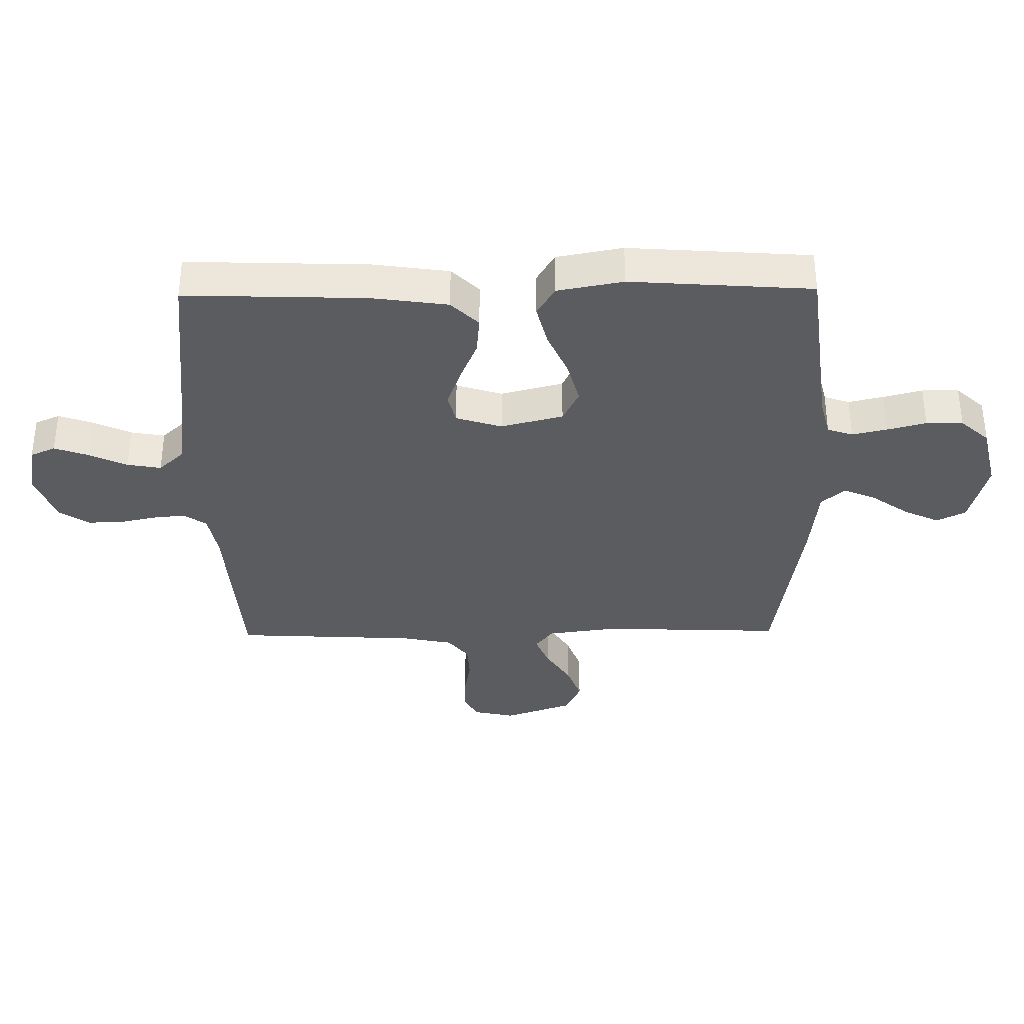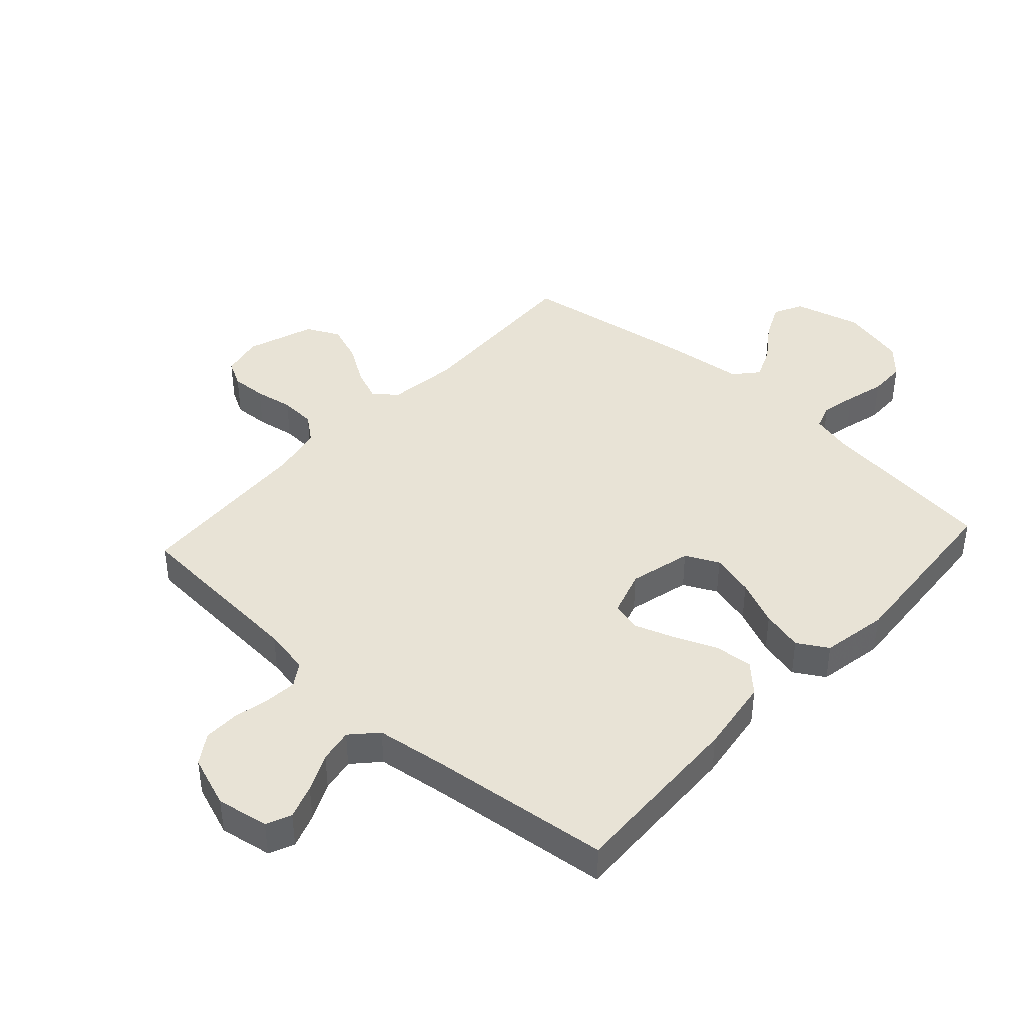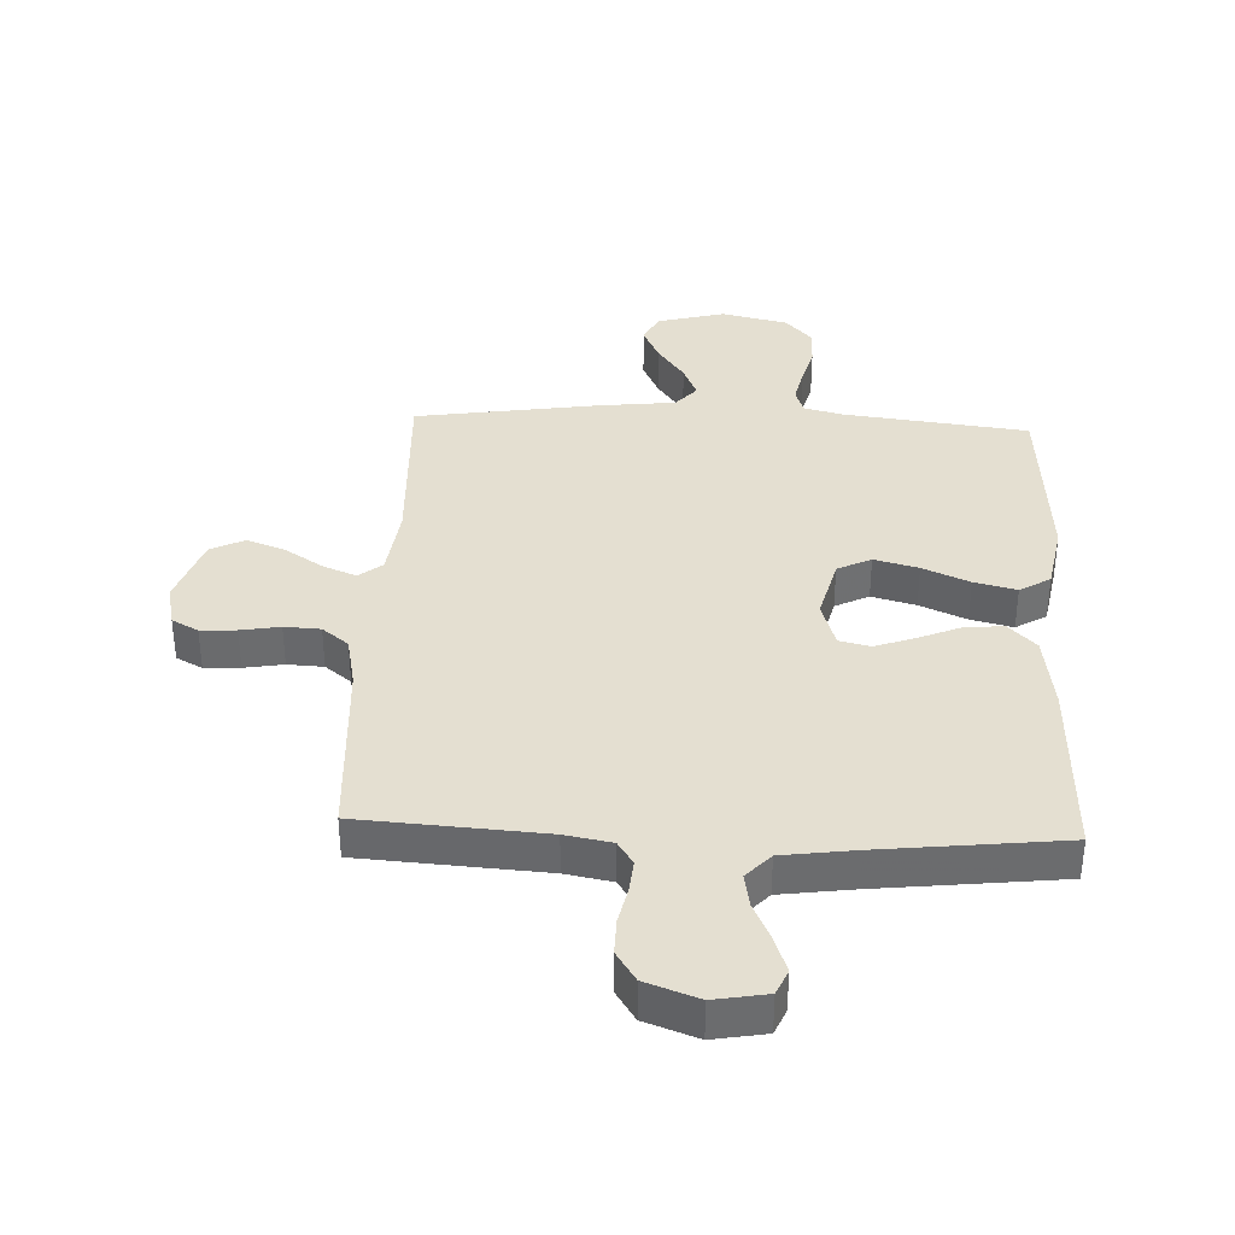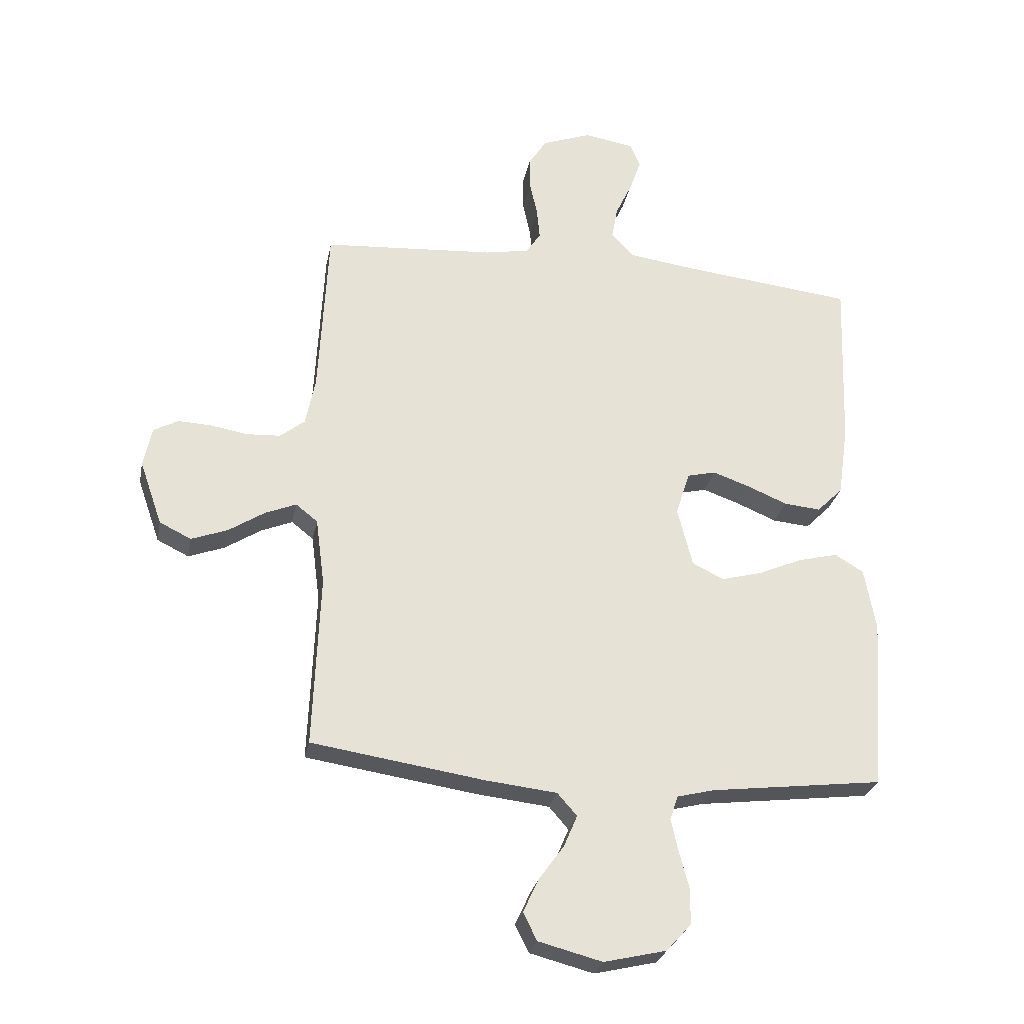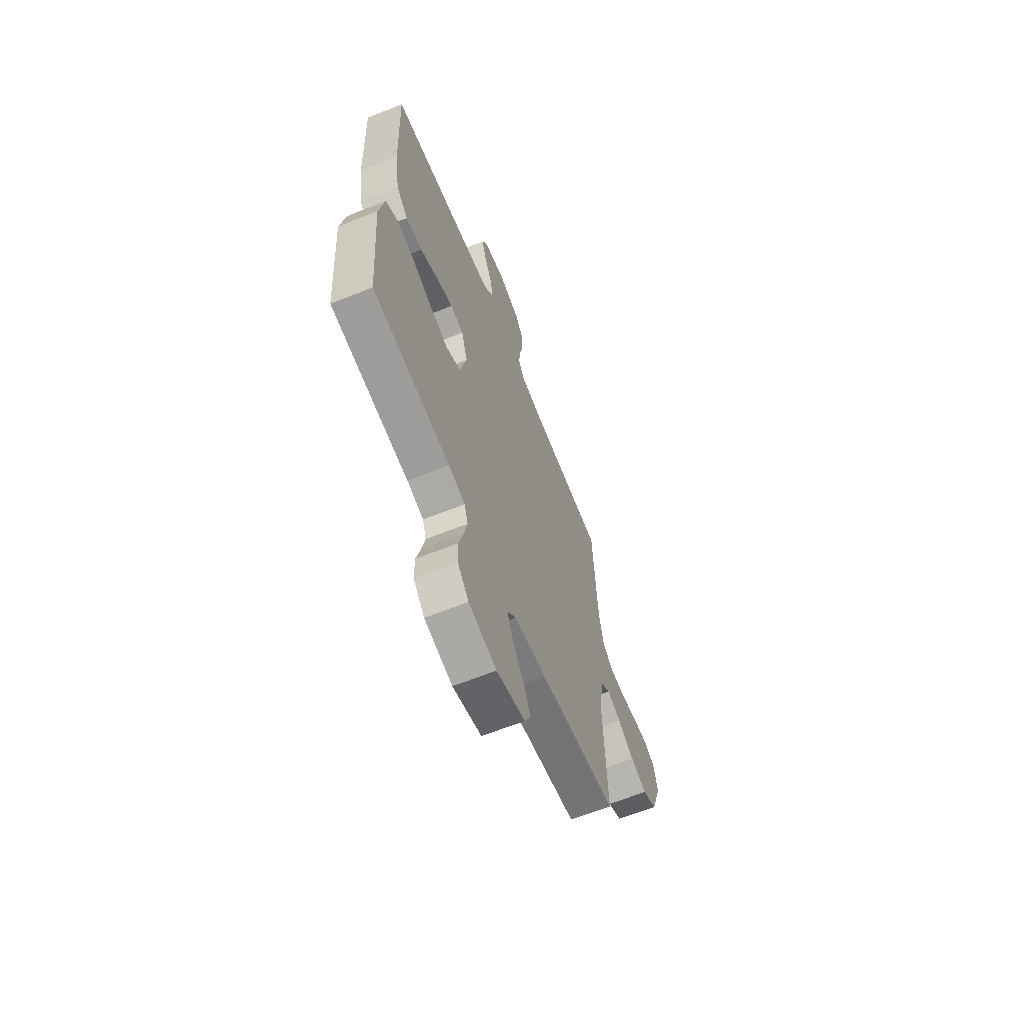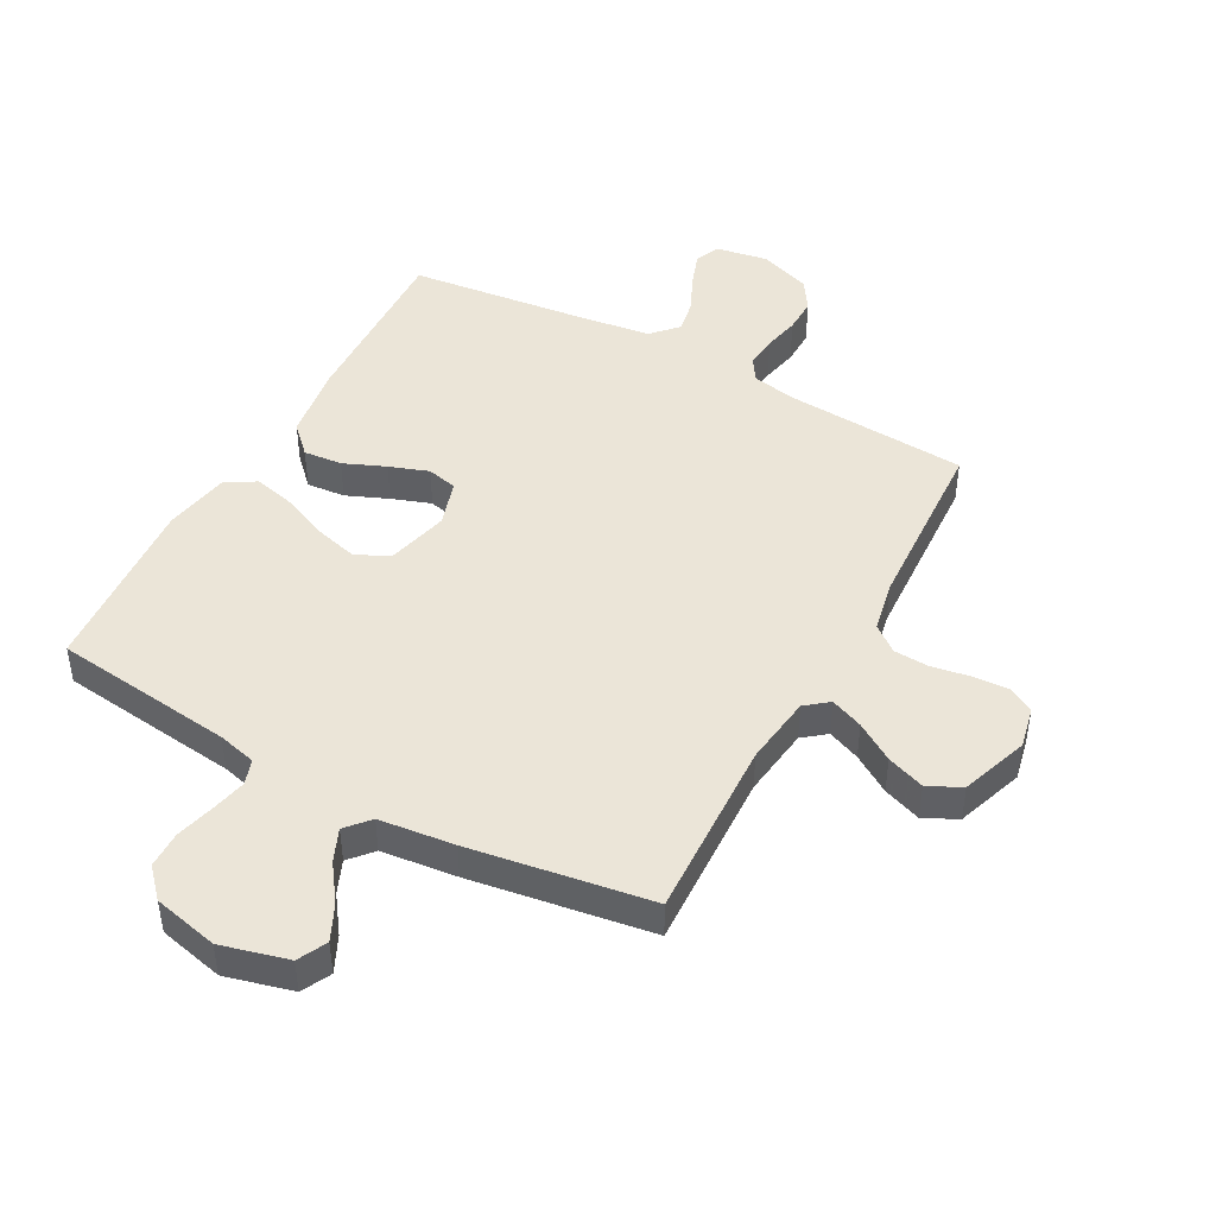
<metadata>
{"format":"obj","ext":"obj","renderer":"f3d","projection":"perspective","resolution":1024,"background":"white","views":[{"elev":-35.2,"azim":90.9,"up":"+Y"},{"elev":41.8,"azim":42.4,"up":"+Y"},{"elev":36.8,"azim":2.5,"up":"+Y"},{"elev":-27.2,"azim":-10.9,"up":"+Z"},{"elev":-64.1,"azim":112.0,"up":"+Z"},{"elev":45.6,"azim":-151.4,"up":"+Y"}]}
</metadata>
<code>
v 0.5 0.07 0.5
v 0.489 0.07 0.2
v 0.471 0.07 0.075
v 0.426 0.07 0.03
v 0.362 0.07 0.036
v 0.293 0.07 0.065
v 0.228 0.07 0.088
v 0.178 0.07 0.076
v 0.154 0.07 0
v 0.18 0.07 -0.103
v 0.235 0.07 -0.13
v 0.307 0.07 -0.111
v 0.383 0.07 -0.078
v 0.452 0.07 -0.061
v 0.502 0.07 -0.091
v 0.522 0.07 -0.2
v 0.5 0.07 -0.5
v 0.2 0.07 -0.536
v 0.136 0.07 -0.552
v 0.122 0.07 -0.594
v 0.135 0.07 -0.652
v 0.152 0.07 -0.716
v 0.151 0.07 -0.777
v 0.108 0.07 -0.824
v 0 0.07 -0.849
v -0.111 0.07 -0.82
v -0.135 0.07 -0.772
v -0.107 0.07 -0.713
v -0.064 0.07 -0.653
v -0.041 0.07 -0.599
v -0.075 0.07 -0.56
v -0.2 0.07 -0.546
v -0.5 0.07 -0.5
v -0.488 0.07 -0.2
v -0.503 0.07 -0.084
v -0.541 0.07 -0.054
v -0.595 0.07 -0.076
v -0.658 0.07 -0.116
v -0.721 0.07 -0.139
v -0.776 0.07 -0.112
v -0.815 0.07 0
v -0.8 0.07 0.069
v -0.757 0.07 0.092
v -0.699 0.07 0.089
v -0.635 0.07 0.078
v -0.576 0.07 0.081
v -0.533 0.07 0.115
v -0.516 0.07 0.2
v -0.5 0.07 0.5
v -0.2 0.07 0.52
v -0.124 0.07 0.534
v -0.099 0.07 0.572
v -0.104 0.07 0.625
v -0.117 0.07 0.685
v -0.118 0.07 0.743
v -0.086 0.07 0.792
v 0 0.07 0.823
v 0.086 0.07 0.808
v 0.104 0.07 0.767
v 0.084 0.07 0.71
v 0.055 0.07 0.648
v 0.045 0.07 0.592
v 0.084 0.07 0.55
v 0.2 0.07 0.534
v 0.5 0 0.5
v 0.489 0 0.2
v 0.471 0 0.075
v 0.426 0 0.03
v 0.362 0 0.036
v 0.293 0 0.065
v 0.228 0 0.088
v 0.178 0 0.076
v 0.154 0 0
v 0.18 0 -0.103
v 0.235 0 -0.13
v 0.307 0 -0.111
v 0.383 0 -0.078
v 0.452 0 -0.061
v 0.502 0 -0.091
v 0.522 0 -0.2
v 0.5 0 -0.5
v 0.2 0 -0.536
v 0.136 0 -0.552
v 0.122 0 -0.594
v 0.135 0 -0.652
v 0.152 0 -0.716
v 0.151 0 -0.777
v 0.108 0 -0.824
v 0 0 -0.849
v -0.111 0 -0.82
v -0.135 0 -0.772
v -0.107 0 -0.713
v -0.064 0 -0.653
v -0.041 0 -0.599
v -0.075 0 -0.56
v -0.2 0 -0.546
v -0.5 0 -0.5
v -0.488 0 -0.2
v -0.503 0 -0.084
v -0.541 0 -0.054
v -0.595 0 -0.076
v -0.658 0 -0.116
v -0.721 0 -0.139
v -0.776 0 -0.112
v -0.815 0 0
v -0.8 0 0.069
v -0.757 0 0.092
v -0.699 0 0.089
v -0.635 0 0.078
v -0.576 0 0.081
v -0.533 0 0.115
v -0.516 0 0.2
v -0.5 0 0.5
v -0.2 0 0.52
v -0.124 0 0.534
v -0.099 0 0.572
v -0.104 0 0.625
v -0.117 0 0.685
v -0.118 0 0.743
v -0.086 0 0.792
v 0 0 0.823
v 0.086 0 0.808
v 0.104 0 0.767
v 0.084 0 0.71
v 0.055 0 0.648
v 0.045 0 0.592
v 0.084 0 0.55
v 0.2 0 0.534
f 59 60 61
f 58 59 61
f 57 58 61
f 56 57 61
f 55 56 61
f 54 55 61
f 53 54 61
f 52 53 61 62
f 51 52 62 63
f 48 49 50
f 51 63 64
f 50 51 64
f 48 50 64
f 47 48 64
f 43 44 45
f 42 43 45
f 41 42 45
f 40 41 45
f 39 40 45
f 38 39 45
f 37 38 45
f 36 37 45 46
f 64 1 2
f 47 64 2
f 46 47 2
f 36 46 2
f 35 36 2
f 31 32 33 34
f 27 28 29
f 26 27 29
f 25 26 29
f 24 25 29
f 23 24 29
f 22 23 29
f 21 22 29
f 20 21 29 30
f 19 20 30 31
f 16 17 18
f 15 16 18
f 14 15 18
f 13 14 18
f 12 13 18
f 18 19 31
f 12 18 31
f 11 12 31
f 4 5 6
f 3 4 6
f 2 3 6
f 2 6 7
f 35 2 7 8
f 31 34 35
f 11 31 35
f 10 11 35
f 9 10 35
f 8 9 35
f 125 124 123
f 125 123 122
f 125 122 121
f 125 121 120
f 125 120 119
f 125 119 118
f 125 118 117
f 126 125 117 116
f 127 126 116 115
f 114 113 112
f 128 127 115
f 128 115 114
f 128 114 112
f 128 112 111
f 109 108 107
f 109 107 106
f 109 106 105
f 109 105 104
f 109 104 103
f 109 103 102
f 109 102 101
f 110 109 101 100
f 66 65 128
f 66 128 111
f 66 111 110
f 66 110 100
f 66 100 99
f 98 97 96 95
f 93 92 91
f 93 91 90
f 93 90 89
f 93 89 88
f 93 88 87
f 93 87 86
f 93 86 85
f 94 93 85 84
f 95 94 84 83
f 82 81 80
f 82 80 79
f 82 79 78
f 82 78 77
f 82 77 76
f 95 83 82
f 95 82 76
f 95 76 75
f 70 69 68
f 70 68 67
f 70 67 66
f 71 70 66
f 72 71 66 99
f 99 98 95
f 99 95 75
f 99 75 74
f 99 74 73
f 99 73 72
f 1 65 66 2
f 2 66 67 3
f 3 67 68 4
f 4 68 69 5
f 5 69 70 6
f 6 70 71 7
f 7 71 72 8
f 8 72 73 9
f 9 73 74 10
f 10 74 75 11
f 11 75 76 12
f 12 76 77 13
f 13 77 78 14
f 14 78 79 15
f 15 79 80 16
f 16 80 81 17
f 17 81 82 18
f 18 82 83 19
f 19 83 84 20
f 20 84 85 21
f 21 85 86 22
f 22 86 87 23
f 23 87 88 24
f 24 88 89 25
f 25 89 90 26
f 26 90 91 27
f 27 91 92 28
f 28 92 93 29
f 29 93 94 30
f 30 94 95 31
f 31 95 96 32
f 32 96 97 33
f 33 97 98 34
f 34 98 99 35
f 35 99 100 36
f 36 100 101 37
f 37 101 102 38
f 38 102 103 39
f 39 103 104 40
f 40 104 105 41
f 41 105 106 42
f 42 106 107 43
f 43 107 108 44
f 44 108 109 45
f 45 109 110 46
f 46 110 111 47
f 47 111 112 48
f 48 112 113 49
f 49 113 114 50
f 50 114 115 51
f 51 115 116 52
f 52 116 117 53
f 53 117 118 54
f 54 118 119 55
f 55 119 120 56
f 56 120 121 57
f 57 121 122 58
f 58 122 123 59
f 59 123 124 60
f 60 124 125 61
f 61 125 126 62
f 62 126 127 63
f 63 127 128 64
f 64 128 65 1

</code>
